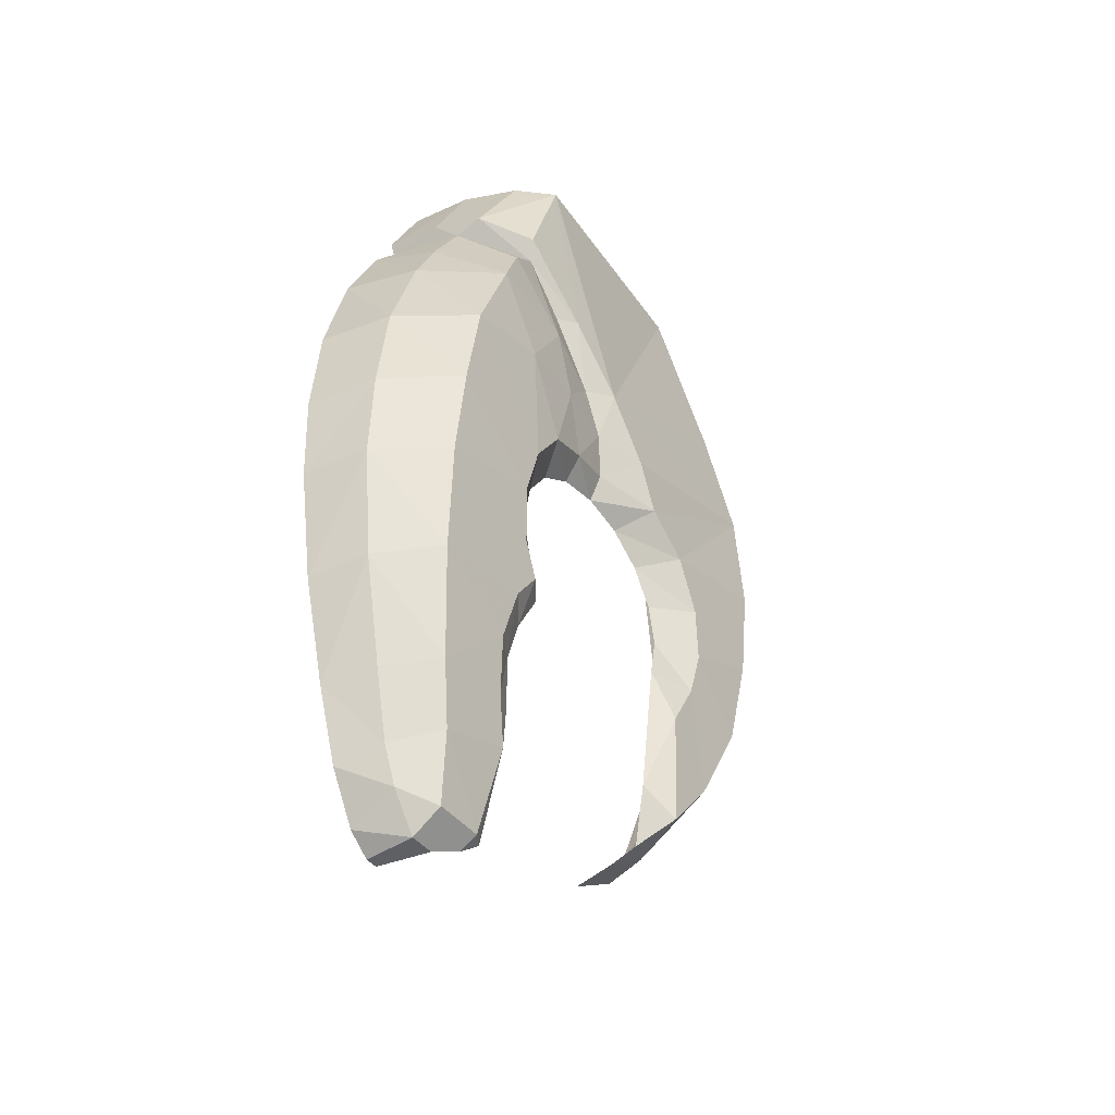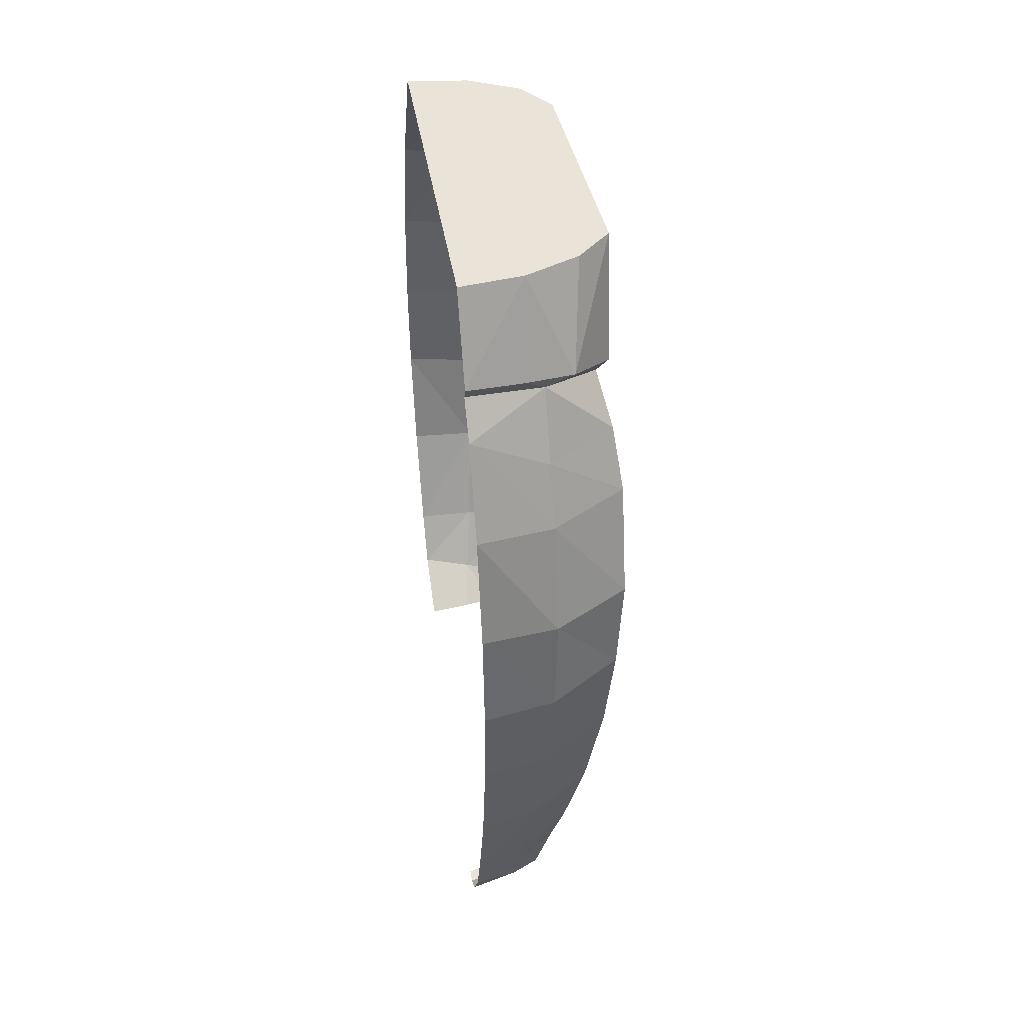
<metadata>
{"format":"obj","ext":"obj","renderer":"f3d","projection":"perspective","resolution":1024,"background":"white","views":[{"elev":-43.2,"azim":35.1,"up":"+Z"},{"elev":43.1,"azim":-9.3,"up":"+Z"}]}
</metadata>
<code>
v 0 0.39 -1.125
v 0 0.464 -0.9525
v 0.1162 0.449 -0.9463
v 0.2284 0.41 -0.94
v 0.2062 0.3351 -1.1
v 0.1001 0.375 -1.113
v 0.1001 0.375 -1.113
v 0.1162 0.449 -0.9463
v 0.2284 0.41 -0.94
v 0.1001 0.375 -1.113
v 0 0.39 -1.125
v 0.1162 0.449 -0.9463
v 0.129 0.4835 -0.7718
v 0.2489 0.435 -0.77
v 0.2284 0.41 -0.94
v 0.129 0.4835 -0.7718
v 0.2284 0.41 -0.94
v 0.1162 0.449 -0.9463
v 0 0.508 -0.7735
v 0.129 0.4835 -0.7718
v 0.1162 0.449 -0.9463
v 0.1162 0.449 -0.9463
v 0 0.464 -0.9525
v 0 0.508 -0.7735
v 0.2489 0.435 -0.77
v 0.129 0.4835 -0.7718
v 0.1396 0.4925 -0.6008
v 0.1396 0.4925 -0.6008
v 0.2622 0.44 -0.6
v 0.2489 0.435 -0.77
v 0 0.519 -0.6015
v 0.1396 0.4925 -0.6008
v 0.129 0.4835 -0.7718
v 0.129 0.4835 -0.7718
v 0 0.508 -0.7735
v 0 0.519 -0.6015
v 0 0.519 -0.6015
v 0 0.497 -0.4125
v 0.09354 0.482 -0.4167
v 0.09354 0.482 -0.4167
v 0.1396 0.4925 -0.6008
v 0 0.519 -0.6015
v 0.1971 0.4525 -0.4208
v 0.2671 0.41 -0.425
v 0.2622 0.44 -0.6
v 0.1971 0.4525 -0.4208
v 0.2622 0.44 -0.6
v 0.1396 0.4925 -0.6008
v 0.1396 0.4925 -0.6008
v 0.09354 0.482 -0.4167
v 0.1971 0.4525 -0.4208
v 0 0.497 -0.4125
v 0 0.435 -0.2105
v 0.09345 0.4257 -0.2203
v 0.09345 0.4257 -0.2203
v 0.09354 0.482 -0.4167
v 0 0.497 -0.4125
v 0.09345 0.4257 -0.2203
v 0.1971 0.4525 -0.4208
v 0.09354 0.482 -0.4167
v 0.1939 0.3903 -0.2302
v 0.2563 0.335 -0.24
v 0.2671 0.41 -0.425
v 0.1939 0.3903 -0.2302
v 0.2671 0.41 -0.425
v 0.1971 0.4525 -0.4208
v 0.1971 0.4525 -0.4208
v 0.09345 0.4257 -0.2203
v 0.1939 0.3903 -0.2302
v 0 0.435 -0.2105
v 0 0.325 0
v 0.1052 0.3098 0
v 0.1052 0.3098 0
v 0.09345 0.4257 -0.2203
v 0 0.435 -0.2105
v 0.1052 0.3098 0
v 0.1939 0.3903 -0.2302
v 0.09345 0.4257 -0.2203
v 0.1945 0.2664 0
v 0.24 0.2048 0
v 0.2563 0.335 -0.24
v 0.1945 0.2664 0
v 0.2563 0.335 -0.24
v 0.1939 0.3903 -0.2302
v 0.1939 0.3903 -0.2302
v 0.1052 0.3098 0
v 0.1945 0.2664 0
v 0 0.34 -1.21
v 0 0.39 -1.125
v 0.1001 0.375 -1.113
v 0.08533 0.31 -1.211
v 0 0.34 -1.21
v 0.1001 0.375 -1.113
v 0.08533 0.31 -1.211
v 0.1001 0.375 -1.113
v 0.2062 0.3351 -1.1
v 0.2062 0.3351 -1.1
v 0.1928 0.2568 -1.2
v 0.08533 0.31 -1.211
v 0.1928 0.2568 -1.2
v 0.1275 0.23 -1.245
v 0.08533 0.31 -1.211
v 0 0.2385 -1.272
v 0 0.34 -1.21
v 0.08533 0.31 -1.211
v 0.08533 0.31 -1.211
v 0.1275 0.23 -1.245
v 0.07161 0.2345 -1.259
v 0.08533 0.31 -1.211
v 0.07161 0.2345 -1.259
v 0 0.2385 -1.272
v 0.2415 0.2837 -0.8456
v 0.2301 0.2689 -0.9284
v 0.2284 0.41 -0.94
v 0.2415 0.2837 -0.8456
v 0.2284 0.41 -0.94
v 0.2489 0.435 -0.77
v 0.2415 0.2837 -0.8456
v 0.2489 0.435 -0.77
v 0.2503 0.266 -0.7525
v 0.2503 0.266 -0.7525
v 0.2489 0.435 -0.77
v 0.2622 0.44 -0.6
v 0.2503 0.266 -0.7525
v 0.2622 0.44 -0.6
v 0.2571 0.21 -0.6655
v 0.2571 0.21 -0.6655
v 0.2622 0.44 -0.6
v 0.2671 0.41 -0.425
v 0.2571 0.21 -0.6655
v 0.2671 0.41 -0.425
v 0.261 0.12 -0.615
v 0.2673 0.0701 -0.5351
v 0.261 0.12 -0.615
v 0.2671 0.41 -0.425
v 0.2673 0.0701 -0.5351
v 0.2671 0.41 -0.425
v 0.2673 -0.01495 -0.4299
v 0.2673 -0.01495 -0.4299
v 0.2671 0.41 -0.425
v 0.2563 0.335 -0.24
v 0.24 0.2048 0
v 0.26 -0.1947 0
v 0.2673 -0.01495 -0.4299
v 0.2284 0.41 -0.94
v 0.2301 0.2689 -0.9284
v 0.2062 0.3351 -1.1
v 0.2062 0.3351 -1.1
v 0.2301 0.2689 -0.9284
v 0.2194 0.228 -1.012
v 0.2062 0.3351 -1.1
v 0.2194 0.228 -1.012
v 0.1928 0.2568 -1.2
v 0.26 -0.1947 0
v 0.2617 -0.125 -0.32
v 0.2673 -0.01495 -0.4299
v 0.2673 -0.01495 -0.4299
v 0.2563 0.335 -0.24
v 0.24 0.2048 0
v 0.2617 -0.125 -0.32
v 0.26 -0.1947 0
v 0.254 -0.26 -0.205
v 0.2 0.2 -0.85
v 0.2 0.1848 -0.9265
v 0.2301 0.2689 -0.9284
v 0.2301 0.2689 -0.9284
v 0.2415 0.2837 -0.8456
v 0.2 0.2 -0.85
v 0.2 0.1848 -0.7735
v 0.2 0.2 -0.85
v 0.2415 0.2837 -0.8456
v 0.2415 0.2837 -0.8456
v 0.2503 0.266 -0.7525
v 0.2 0.1848 -0.7735
v 0.2 0.1414 -0.7086
v 0.2 0.1848 -0.7735
v 0.2503 0.266 -0.7525
v 0.2503 0.266 -0.7525
v 0.2571 0.21 -0.6655
v 0.2 0.1414 -0.7086
v 0.2571 0.21 -0.6655
v 0.261 0.12 -0.615
v 0.2 0.07654 -0.6652
v 0.2 0.07654 -0.6652
v 0.2 0.1414 -0.7086
v 0.2571 0.21 -0.6655
v 0.2 0 -0.65
v 0.2 0.07654 -0.6652
v 0.261 0.12 -0.615
v 0.2 -0.07654 -0.6652
v 0.2 0 -0.65
v 0.238 -0.08996 -0.6328
v 0.2525 -0.1768 -0.6732
v 0.2 -0.1414 -0.7086
v 0.2 -0.07654 -0.6652
v 0.2 -0.07654 -0.6652
v 0.238 -0.08996 -0.6328
v 0.2525 -0.1768 -0.6732
v 0.2 -0.1414 -0.7086
v 0.2525 -0.1768 -0.6732
v 0.2501 -0.231 -0.7543
v 0.2501 -0.231 -0.7543
v 0.2 -0.1848 -0.7735
v 0.2 -0.1414 -0.7086
v 0.2 -0.1848 -0.7735
v 0.2501 -0.231 -0.7543
v 0.2408 -0.25 -0.85
v 0.2408 -0.25 -0.85
v 0.2 -0.2 -0.85
v 0.2 -0.1848 -0.7735
v 0.2276 -0.231 -0.9457
v 0.2 -0.1848 -0.9265
v 0.2 -0.2 -0.85
v 0.2 -0.2 -0.85
v 0.2408 -0.25 -0.85
v 0.2276 -0.231 -0.9457
v 0.2 0.1848 -0.9265
v 0.2194 0.228 -1.012
v 0.2301 0.2689 -0.9284
v 0.2194 0.228 -1.012
v 0.2 0.1848 -0.9265
v 0.165 0.2 -1.15
v 0.2194 0.228 -1.012
v 0.165 0.2 -1.15
v 0.1928 0.2568 -1.2
v 0.1677 -0.2018 -1.327
v 0.1377 -0.1768 -1.327
v 0.16 -0.1848 -1.227
v 0.1677 -0.2018 -1.327
v 0.16 -0.1848 -1.227
v 0.1821 -0.231 -1.246
v 0.17 -0.2 -1.15
v 0.1991 -0.25 -1.15
v 0.1821 -0.231 -1.246
v 0.1821 -0.231 -1.246
v 0.16 -0.1848 -1.227
v 0.17 -0.2 -1.15
v 0.17 -0.2 -1.15
v 0.18 -0.1848 -1.073
v 0.2126 -0.231 -1.054
v 0.2126 -0.231 -1.054
v 0.1991 -0.25 -1.15
v 0.17 -0.2 -1.15
v 0.18 -0.1848 -1.073
v 0.19 -0.15 -1
v 0.2201 -0.1947 -1
v 0.2 -0.1848 -0.9265
v 0.2276 -0.231 -0.9457
v 0.2201 -0.1947 -1
v 0.2 -0.1848 -0.9265
v 0.2201 -0.1947 -1
v 0.19 -0.15 -1
v 0.2201 -0.1947 -1
v 0.2126 -0.231 -1.054
v 0.18 -0.1848 -1.073
v 0.165 0.2 -1.15
v 0.1275 0.23 -1.245
v 0.1928 0.2568 -1.2
v 0.1064 -0.22 -1.505
v 0.12 -0.193 -1.485
v 0.135 -0.218 -1.485
v 0.12 -0.193 -1.485
v 0.1377 -0.1768 -1.327
v 0.1677 -0.2018 -1.327
v 0.1677 -0.2018 -1.327
v 0.135 -0.218 -1.485
v 0.12 -0.193 -1.485
v 0.261 0.12 -0.615
v 0.222 0.000625 -0.6003
v 0.2 0 -0.65
v 0.1091 -0.2867 0
v 0 -0.3 0
v 0 -0.37 -0.15
v 0.1091 -0.2867 0
v 0.09752 -0.3586 -0.1557
v 0.183 -0.3352 -0.1674
v 0.1091 -0.2867 0
v 0 -0.37 -0.15
v 0.09752 -0.3586 -0.1557
v 0.183 -0.3352 -0.1674
v 0.254 -0.26 -0.205
v 0.26 -0.1947 0
v 0.183 -0.3352 -0.1674
v 0.2015 -0.2487 0
v 0.1091 -0.2867 0
v 0.26 -0.1947 0
v 0.2015 -0.2487 0
v 0.183 -0.3352 -0.1674
v 0.2617 -0.125 -0.32
v 0.238 -0.16 -0.325
v 0.24 -0.07 -0.445
v 0.2617 -0.125 -0.32
v 0.24 -0.07 -0.445
v 0.2673 -0.01495 -0.4299
v 0.2673 -0.01495 -0.4299
v 0.24 -0.07 -0.445
v 0.237 -0.02477 -0.5251
v 0.2673 -0.01495 -0.4299
v 0.237 -0.02477 -0.5251
v 0.2673 0.0701 -0.5351
v 0.2673 0.0701 -0.5351
v 0.237 -0.02477 -0.5251
v 0.222 0.000625 -0.6003
v 0.2673 0.0701 -0.5351
v 0.222 0.000625 -0.6003
v 0.261 0.12 -0.615
v 0.2617 -0.125 -0.32
v 0.254 -0.26 -0.205
v 0.2369 -0.2419 -0.2386
v 0.2369 -0.2419 -0.2386
v 0.238 -0.16 -0.325
v 0.2617 -0.125 -0.32
v 0 -0.37 -0.15
v 0 -0.36 -0.17
v 0.09752 -0.3586 -0.1557
v 0.09752 -0.3586 -0.1557
v 0 -0.36 -0.17
v 0.1346 -0.3371 -0.1857
v 0.09752 -0.3586 -0.1557
v 0.1346 -0.3371 -0.1857
v 0.183 -0.3352 -0.1674
v 0.183 -0.3352 -0.1674
v 0.1346 -0.3371 -0.1857
v 0.2369 -0.2419 -0.2386
v 0.183 -0.3352 -0.1674
v 0.2369 -0.2419 -0.2386
v 0.254 -0.26 -0.205
v 0.085 -0.261 -1.52
v 0.1064 -0.22 -1.505
v 0.135 -0.218 -1.485
v 0.085 -0.261 -1.52
v 0.135 -0.218 -1.485
v 0.135 -0.305 -1.485
v 0.085 -0.305 -1.52
v 0.085 -0.261 -1.52
v 0.135 -0.305 -1.485
v 0.085 -0.261 -1.52
v 0.085 -0.305 -1.52
v 0 -0.283 -1.525
v 0 -0.305 -1.525
v 0 -0.283 -1.525
v 0.085 -0.305 -1.52
v 0.135 -0.218 -1.485
v 0.1677 -0.2018 -1.327
v 0.16 -0.33 -1.37
v 0.16 -0.33 -1.37
v 0.135 -0.305 -1.485
v 0.135 -0.218 -1.485
v 0.16 -0.33 -1.37
v 0.1677 -0.2018 -1.327
v 0.1821 -0.231 -1.246
v 0.16 -0.33 -1.37
v 0.1821 -0.231 -1.246
v 0.1787 -0.365 -1.265
v 0.1787 -0.365 -1.265
v 0.1821 -0.231 -1.246
v 0.1991 -0.25 -1.15
v 0.1787 -0.365 -1.265
v 0.1991 -0.25 -1.15
v 0.2083 -0.41 -1.085
v 0.2083 -0.41 -1.085
v 0.1991 -0.25 -1.15
v 0.2126 -0.231 -1.054
v 0.2083 -0.41 -1.085
v 0.2126 -0.231 -1.054
v 0.2276 -0.231 -0.9457
v 0.2276 -0.231 -0.9457
v 0.2126 -0.231 -1.054
v 0.2201 -0.1947 -1
v 0.2339 -0.435 -0.9
v 0.2083 -0.41 -1.085
v 0.2276 -0.231 -0.9457
v 0.2339 -0.435 -0.9
v 0.2276 -0.231 -0.9457
v 0.2408 -0.25 -0.85
v 0.2339 -0.435 -0.9
v 0.2408 -0.25 -0.85
v 0.2509 -0.435 -0.745
v 0.2509 -0.435 -0.745
v 0.2408 -0.25 -0.85
v 0.2501 -0.231 -0.7543
v 0.2509 -0.435 -0.745
v 0.2501 -0.231 -0.7543
v 0.2634 -0.42 -0.585
v 0.2501 -0.231 -0.7543
v 0.2525 -0.1768 -0.6732
v 0.266 -0.2658 -0.5414
v 0.2552 -0.1394 -0.5262
v 0.2525 -0.1768 -0.6732
v 0.238 -0.08996 -0.6328
v 0.2552 -0.1394 -0.5262
v 0.238 -0.08996 -0.6328
v 0.237 -0.02477 -0.5251
v 0.238 -0.08996 -0.6328
v 0.222 0.000625 -0.6003
v 0.237 -0.02477 -0.5251
v 0.222 0.000625 -0.6003
v 0.238 -0.08996 -0.6328
v 0.2 0 -0.65
v 0.237 -0.02477 -0.5251
v 0.24 -0.07 -0.445
v 0.2552 -0.1394 -0.5262
v 0.2609 -0.1852 -0.4134
v 0.24 -0.07 -0.445
v 0.238 -0.16 -0.325
v 0.2506 -0.2188 -0.3275
v 0.2609 -0.1852 -0.4134
v 0.238 -0.16 -0.325
v 0.2369 -0.2419 -0.2386
v 0.2506 -0.2188 -0.3275
v 0.238 -0.16 -0.325
v 0.2609 -0.1852 -0.4134
v 0.2552 -0.1394 -0.5262
v 0.24 -0.07 -0.445
v 0.2609 -0.1852 -0.4134
v 0.2665 -0.355 -0.41
v 0.266 -0.2658 -0.5414
v 0.266 -0.2658 -0.5414
v 0.2665 -0.355 -0.41
v 0.2634 -0.42 -0.585
v 0.266 -0.2658 -0.5414
v 0.2634 -0.42 -0.585
v 0.2501 -0.231 -0.7543
v 0.266 -0.2658 -0.5414
v 0.2525 -0.1768 -0.6732
v 0.2552 -0.1394 -0.5262
v 0.266 -0.2658 -0.5414
v 0.2552 -0.1394 -0.5262
v 0.2609 -0.1852 -0.4134
v 0.2547 -0.3099 -0.3103
v 0.2665 -0.355 -0.41
v 0.2609 -0.1852 -0.4134
v 0.2609 -0.1852 -0.4134
v 0.2506 -0.2188 -0.3275
v 0.2547 -0.3099 -0.3103
v 0.2369 -0.2419 -0.2386
v 0.2547 -0.3099 -0.3103
v 0.2506 -0.2188 -0.3275
v 0 -0.395 -1.41
v 0 -0.345 -1.495
v 0.0825 -0.35 -1.455
v 0.0825 -0.35 -1.455
v 0.08 -0.375 -1.39
v 0 -0.395 -1.41
v 0.085 -0.305 -1.52
v 0.0825 -0.35 -1.455
v 0 -0.345 -1.495
v 0.085 -0.305 -1.52
v 0 -0.345 -1.495
v 0 -0.305 -1.525
v 0.0825 -0.35 -1.455
v 0.085 -0.305 -1.52
v 0.135 -0.305 -1.485
v 0.08 -0.375 -1.39
v 0.0825 -0.35 -1.455
v 0.135 -0.305 -1.485
v 0.16 -0.33 -1.37
v 0.08 -0.375 -1.39
v 0.135 -0.305 -1.485
v 0.08 -0.375 -1.39
v 0.16 -0.33 -1.37
v 0.1787 -0.365 -1.265
v 0 -0.395 -1.41
v 0.08 -0.375 -1.39
v 0 -0.44 -1.285
v 0.08933 -0.415 -1.275
v 0 -0.44 -1.285
v 0.08 -0.375 -1.39
v 0.1787 -0.365 -1.265
v 0.08933 -0.415 -1.275
v 0.08 -0.375 -1.39
v 0 -0.44 -1.285
v 0.08933 -0.415 -1.275
v 0.1042 -0.4738 -1.095
v 0.1042 -0.4738 -1.095
v 0 -0.4925 -1.105
v 0 -0.44 -1.285
v 0.1787 -0.365 -1.265
v 0.2083 -0.41 -1.085
v 0.1042 -0.4738 -1.095
v 0.08933 -0.415 -1.275
v 0.1787 -0.365 -1.265
v 0.1042 -0.4738 -1.095
v 0.117 -0.5118 -0.9025
v 0 -0.5285 -0.905
v 0 -0.4925 -1.105
v 0 -0.4925 -1.105
v 0.1042 -0.4738 -1.095
v 0.117 -0.5118 -0.9025
v 0.117 -0.5118 -0.9025
v 0.1042 -0.4738 -1.095
v 0.2083 -0.41 -1.085
v 0.2083 -0.41 -1.085
v 0.2339 -0.435 -0.9
v 0.117 -0.5118 -0.9025
v 0 -0.5285 -0.905
v 0.117 -0.5118 -0.9025
v 0.1254 -0.516 -0.746
v 0.1254 -0.516 -0.746
v 0 -0.537 -0.747
v 0 -0.5285 -0.905
v 0.117 -0.5118 -0.9025
v 0.2339 -0.435 -0.9
v 0.2509 -0.435 -0.745
v 0.2509 -0.435 -0.745
v 0.1254 -0.516 -0.746
v 0.117 -0.5118 -0.9025
v 0.1254 -0.516 -0.746
v 0.2509 -0.435 -0.745
v 0.1317 -0.501 -0.5773
v 0 -0.537 -0.747
v 0.1254 -0.516 -0.746
v 0 -0.522 -0.5695
v 0.1317 -0.501 -0.5773
v 0 -0.522 -0.5695
v 0.1254 -0.516 -0.746
v 0.2634 -0.42 -0.585
v 0.1317 -0.501 -0.5773
v 0.2509 -0.435 -0.745
v 0.1317 -0.501 -0.5773
v 0.2634 -0.42 -0.585
v 0.1333 -0.445 -0.3975
v 0 -0.522 -0.5695
v 0.1317 -0.501 -0.5773
v 0 -0.475 -0.385
v 0.1333 -0.445 -0.3975
v 0 -0.475 -0.385
v 0.1317 -0.501 -0.5773
v 0.2665 -0.355 -0.41
v 0.1333 -0.445 -0.3975
v 0.2634 -0.42 -0.585
v 0.1323 -0.3985 -0.2971
v 0.1333 -0.445 -0.3975
v 0.2665 -0.355 -0.41
v 0 -0.405 -0.23
v 0 -0.475 -0.385
v 0.1333 -0.445 -0.3975
v 0.1333 -0.445 -0.3975
v 0.1323 -0.3985 -0.2971
v 0 -0.405 -0.23
v 0.1323 -0.3985 -0.2971
v 0.2665 -0.355 -0.41
v 0.2547 -0.3099 -0.3103
v 0.1346 -0.3371 -0.1857
v 0 -0.36 -0.17
v 0 -0.405 -0.23
v 0.2547 -0.3099 -0.3103
v 0.2369 -0.2419 -0.2386
v 0.1346 -0.3371 -0.1857
v 0.2547 -0.3099 -0.3103
v 0.1346 -0.3371 -0.1857
v 0.1323 -0.3985 -0.2971
v 0 -0.405 -0.23
v 0.1323 -0.3985 -0.2971
v 0.1346 -0.3371 -0.1857
v 0 0.325 0
v 0 -0.3 0
v 0.1091 -0.2867 0
v 0.1052 0.3098 0
v 0.1945 0.2664 0
v 0.1052 0.3098 0
v 0.1091 -0.2867 0
v 0.2015 -0.2487 0
v 0.1945 0.2664 0
v 0.2015 -0.2487 0
v 0.26 -0.1947 0
v 0.24 0.2048 0
g mesh7501772
f 1 2 3
f 4 5 6
f 7 8 9
f 10 11 12
f 13 14 15
f 16 17 18
f 19 20 21
f 22 23 24
f 25 26 27
f 28 29 30
f 31 32 33
f 34 35 36
f 37 38 39
f 40 41 42
f 43 44 45
f 46 47 48
f 49 50 51
f 52 53 54
f 55 56 57
f 58 59 60
f 61 62 63
f 64 65 66
f 67 68 69
f 70 71 72
f 73 74 75
f 76 77 78
f 79 80 81
f 82 83 84
f 85 86 87
f 88 89 90
f 91 92 93
f 94 95 96
f 97 98 99
f 100 101 102
f 103 104 105
f 106 107 108
f 109 110 111
g mesh7501773
f 112 113 114
f 115 116 117
f 118 119 120
f 121 122 123
f 124 125 126
f 127 128 129
f 130 131 132
f 133 134 135
f 136 137 138
f 139 140 141
f 142 143 144
f 145 146 147
f 148 149 150
f 151 152 153
f 154 155 156
f 157 158 159
f 160 161 162
g mesh7501774
f 163 164 165
f 166 167 168
f 169 170 171
f 172 173 174
f 175 176 177
f 178 179 180
f 181 182 183
f 184 185 186
f 187 188 189
f 190 191 192
f 193 194 195
f 196 197 198
f 199 200 201
f 202 203 204
f 205 206 207
f 208 209 210
f 211 212 213
f 214 215 216
f 217 218 219
f 220 221 222
f 223 224 225
f 226 227 228
f 229 230 231
f 232 233 234
f 235 236 237
f 238 239 240
f 241 242 243
f 244 245 246
f 247 248 249
f 250 251 252
f 253 254 255
f 256 257 258
f 259 260 261
f 262 263 264
f 265 266 267
g mesh7501775
f 268 269 270
f 271 272 273
f 274 275 276
f 277 278 279
f 280 281 282
f 283 284 285
f 286 287 288
f 289 290 291
f 292 293 294
f 295 296 297
f 298 299 300
f 301 302 303
f 304 305 306
f 307 308 309
f 310 311 312
f 313 314 315
f 316 317 318
f 319 320 321
f 322 323 324
f 325 326 327
g mesh7501776
f 328 329 330
f 331 332 333
f 334 335 336
f 337 338 339
f 340 341 342
f 343 344 345
f 346 347 348
f 349 350 351
f 352 353 354
f 355 356 357
f 358 359 360
f 361 362 363
f 364 365 366
f 367 368 369
f 370 371 372
f 373 374 375
f 376 377 378
f 379 380 381
f 382 383 384
f 385 386 387
f 388 389 390
f 391 392 393
f 394 395 396
f 397 398 399
f 400 401 402
f 403 404 405
f 406 407 408
f 409 410 411
f 412 413 414
f 415 416 417
f 418 419 420
f 421 422 423
f 424 425 426
f 427 428 429
f 430 431 432
f 433 434 435
f 436 437 438
g mesh7501777
f 439 440 441
f 442 443 444
f 445 446 447
f 448 449 450
f 451 452 453
f 454 455 456
f 457 458 459
f 460 461 462
f 463 464 465
f 466 467 468
f 469 470 471
f 472 473 474
f 475 476 477
f 478 479 480
f 481 482 483
f 484 485 486
f 487 488 489
f 490 491 492
f 493 494 495
f 496 497 498
f 499 500 501
f 502 503 504
f 505 506 507
f 508 509 510
f 511 512 513
f 514 515 516
f 517 518 519
f 520 521 522
f 523 524 525
f 526 527 528
f 529 530 531
f 532 533 534
f 535 536 537
f 538 539 540
f 541 542 543
f 544 545 546
f 547 548 549
f 550 551 552
f 553 554 555
g mesh7501778
f 556 557 558
f 558 559 556
f 560 561 562
f 562 563 560
f 564 565 566
f 566 567 564

</code>
